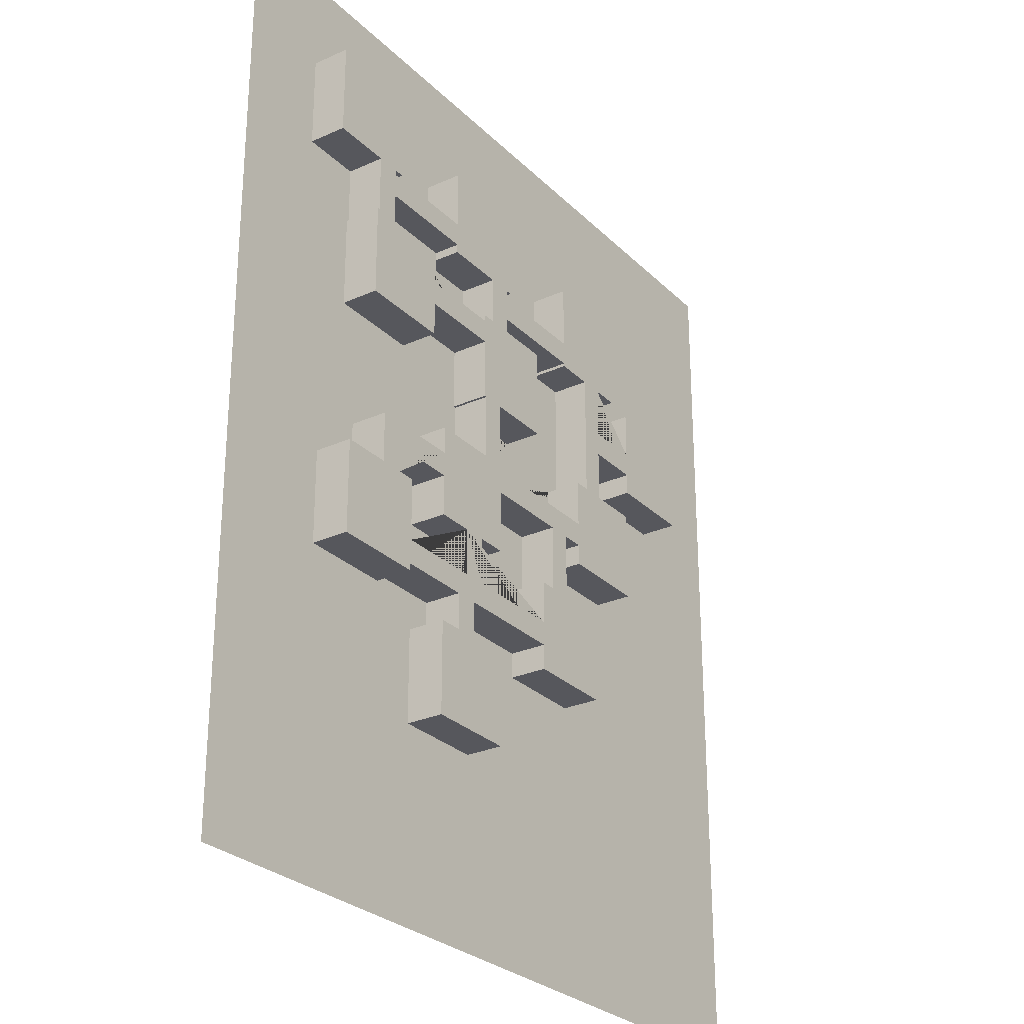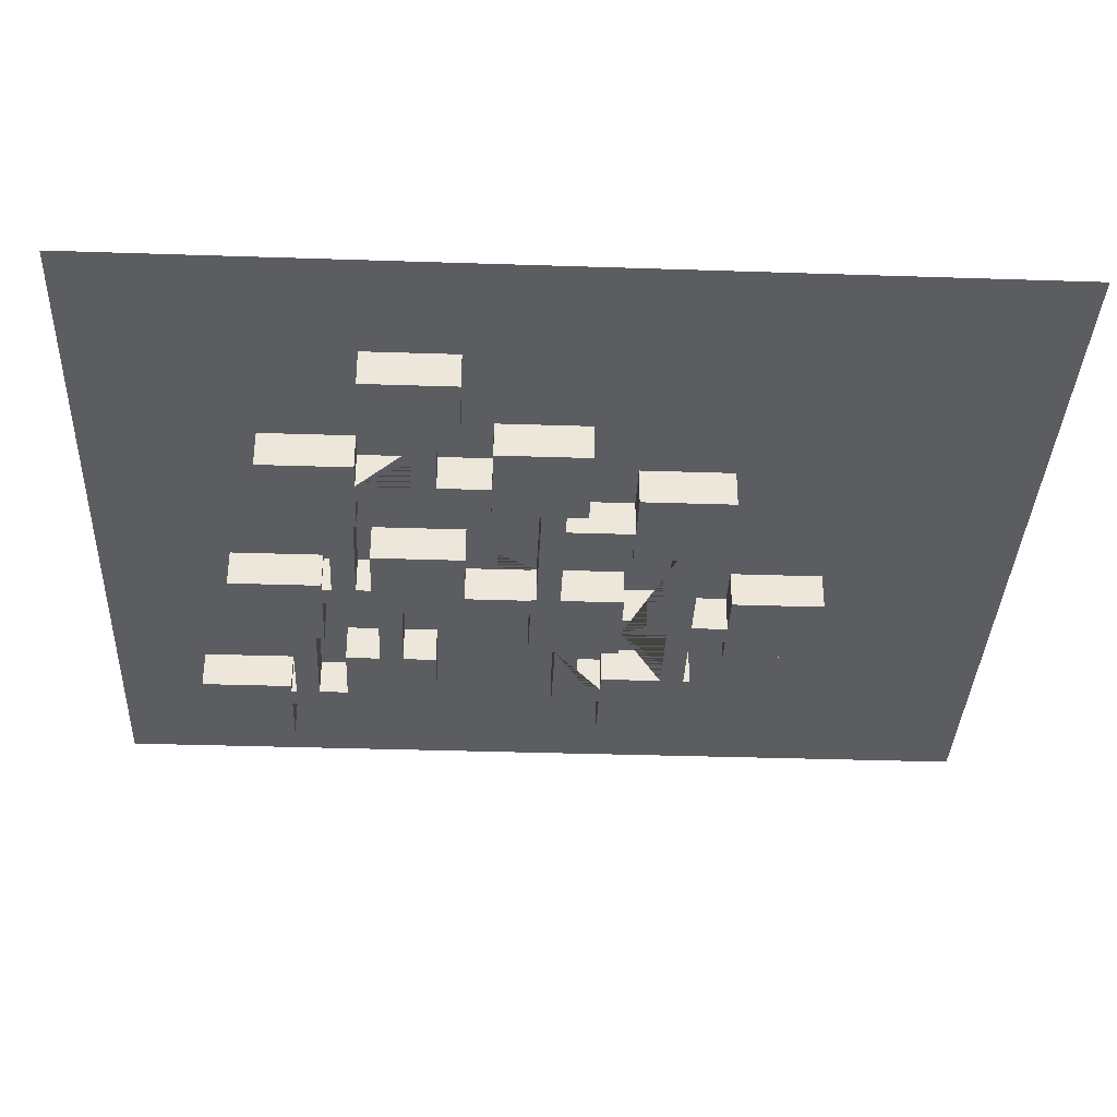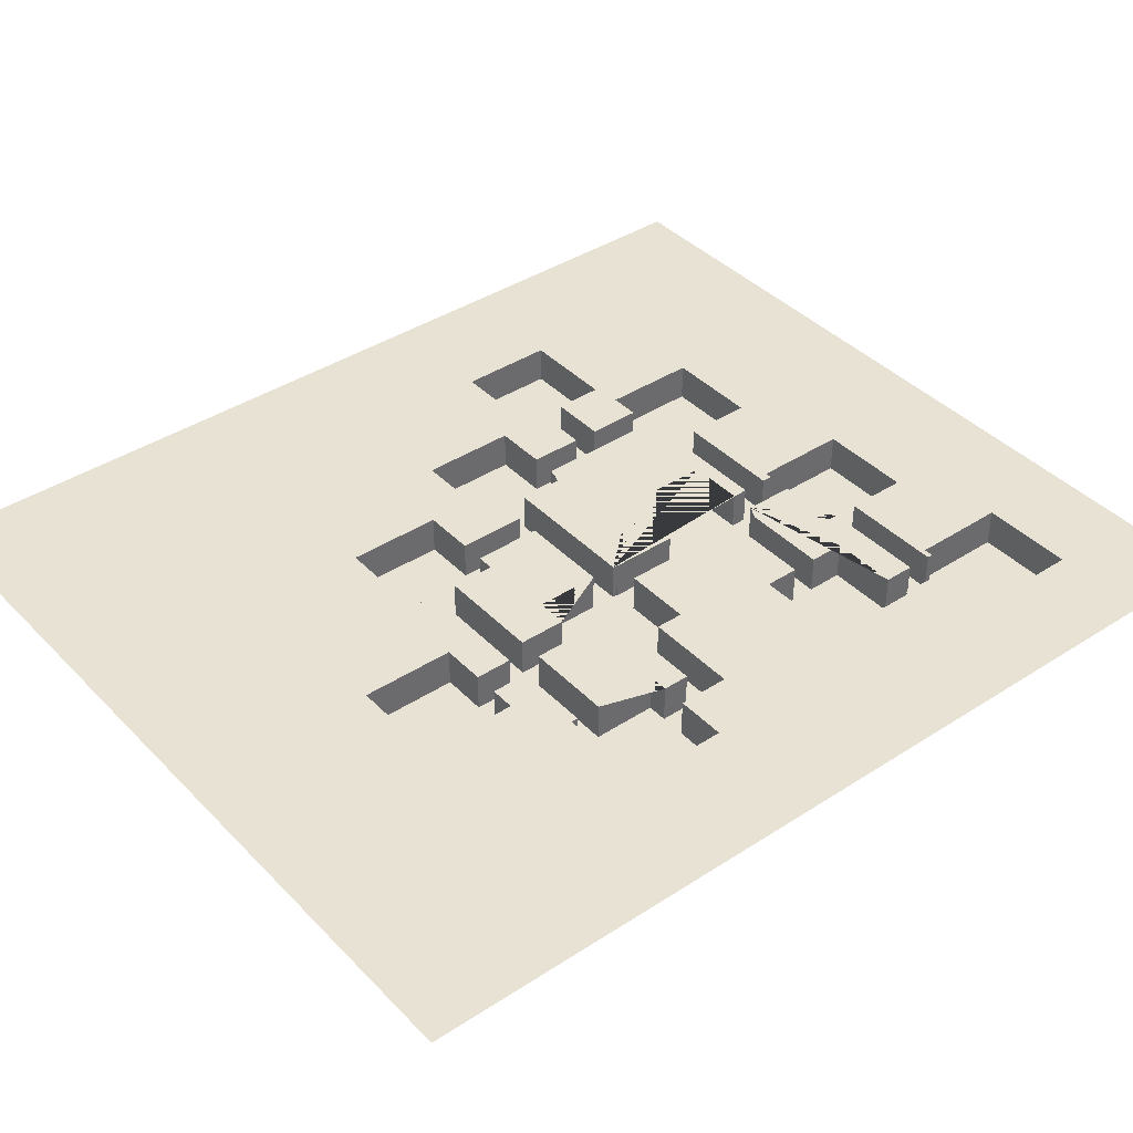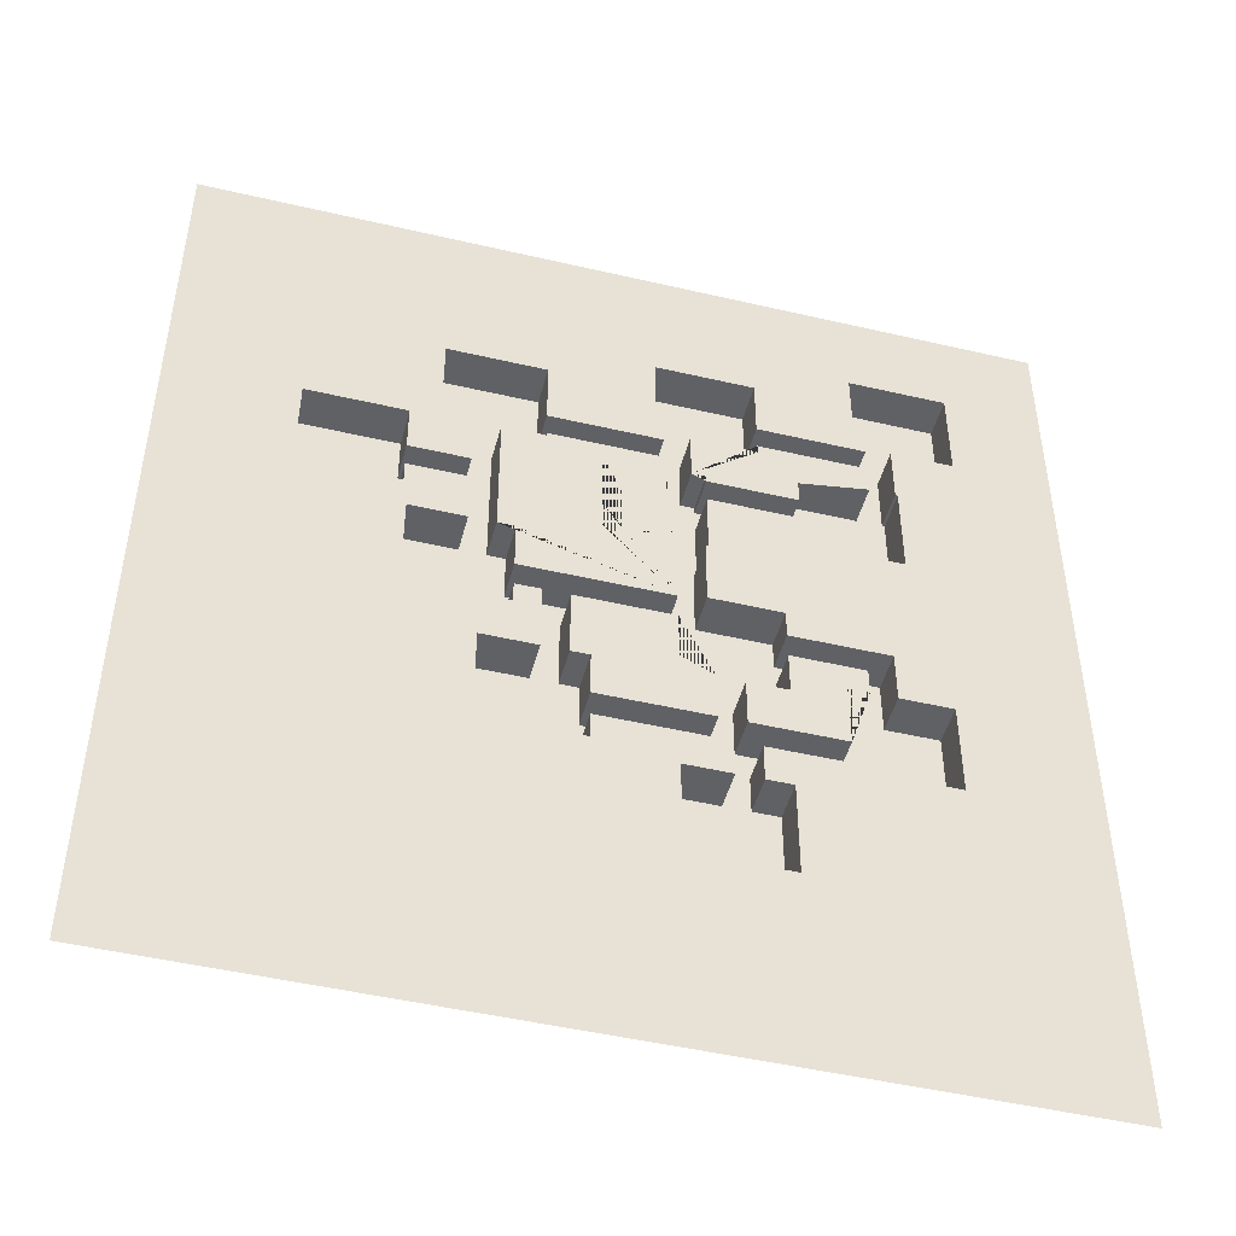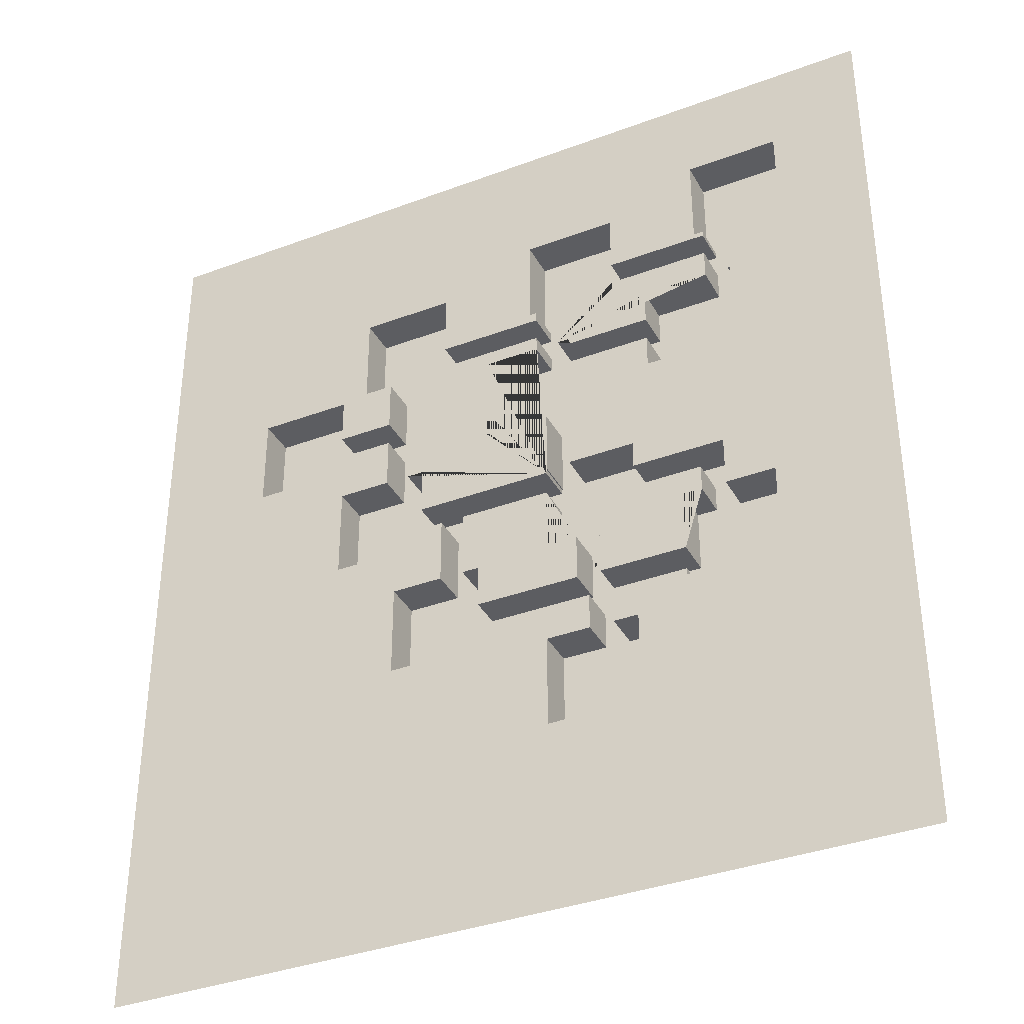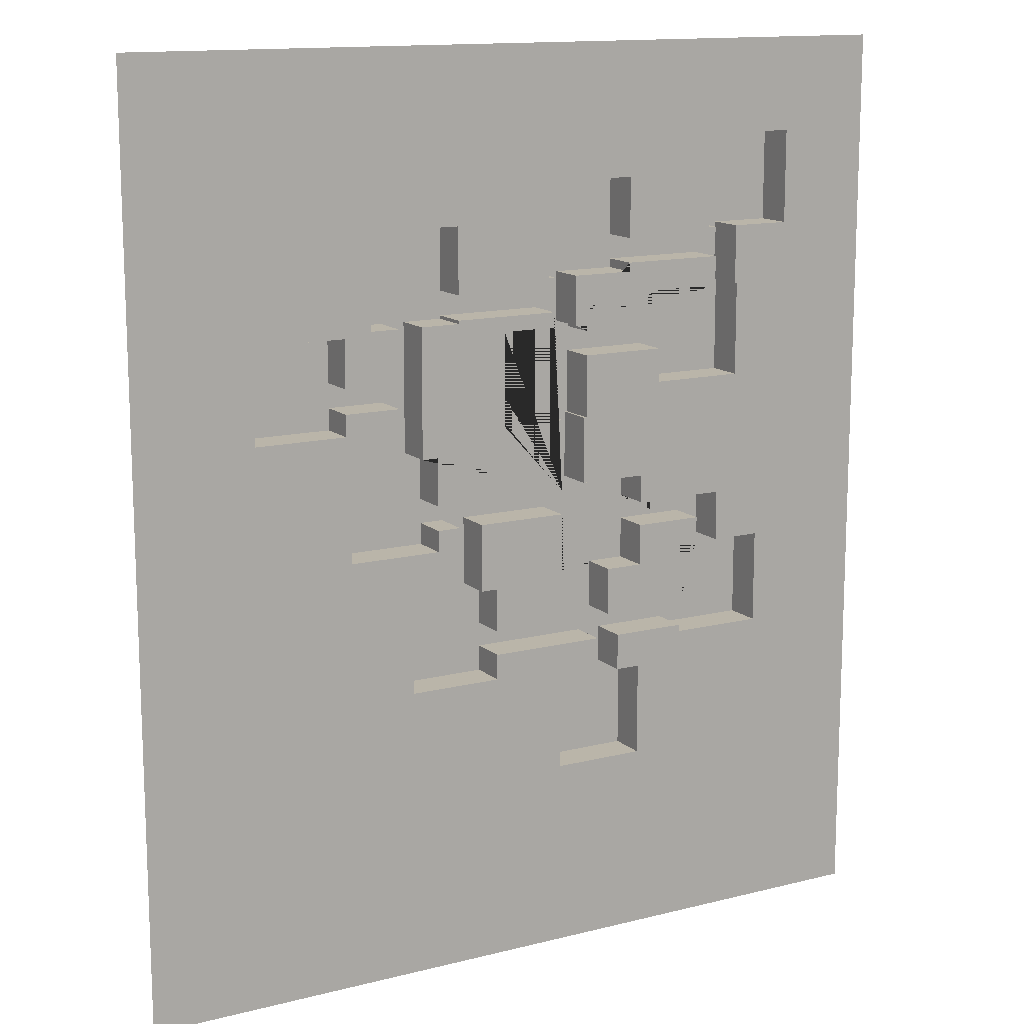
<metadata>
{"format":"obj","ext":"obj","renderer":"f3d","projection":"perspective","resolution":1024,"background":"white","views":[{"elev":-27.5,"azim":-55.4,"up":"+Z"},{"elev":-35.7,"azim":87.5,"up":"+Y"},{"elev":39.9,"azim":-128.8,"up":"+Y"},{"elev":-47.9,"azim":165.3,"up":"+Z"},{"elev":-36.8,"azim":-154.2,"up":"+Z"},{"elev":13.6,"azim":150.4,"up":"+Z"}]}
</metadata>
<code>
g Mesh1 Model
v 26.57 2.02 -24.83
v 25.3 2.02 -24.83
v 25.3 5.198e-14 -24.83
v 26.57 5.198e-14 -24.83
f 1 2 3 4
v 25.3 2.02 -28.45
f 1 5 2
v 26.57 2.02 -25.96
f 5 1 6
v 26.57 5.198e-14 -25.96
f 6 1 4 7
v 31.57 5.198e-14 -25.96
v 26.57 5.198e-14 -23.53
v 26.57 5.198e-14 -20.96
v 27.46 5.198e-14 -20.96
v 28.76 5.198e-14 -20.96
v 31.57 5.198e-14 -20.96
f 8 7 4 9 10 11 12 13
v 31.57 2.02 -25.96
f 14 6 7 8
v 28.07 2.02 -28.45
f 15 6 14
f 5 6 15
v 28.07 5.198e-14 -28.45
v 25.3 5.198e-14 -28.45
f 5 15 16 17
v 28.07 2.02 -33.45
v 28.07 5.198e-14 -33.45
f 15 18 19 16
f 15 14 18
v 43.21 2.02 -49.23
f 20 18 14
v 23.07 2.02 -33.45
f 20 21 18
v 19.16 2.02 -39.05
f 20 22 21
v 14.16 2.02 -39.05
f 20 23 22
v 0 2.02 -49.23
f 24 23 20
v 6.462 2.02 -32.45
f 23 24 25
v 5 2.02 -10
f 25 24 26
v 5 2.02 -5
f 26 24 27
v 0 2.02 -0
f 28 27 24
v 43.21 2.02 -0
f 27 28 29
v 10 2.02 -5
f 27 29 30
v 14.99 2.02 -7.057
f 30 29 31
v 19.99 2.02 -7.057
f 31 29 32
v 25.31 2.02 -9.061
f 32 29 33
v 30.31 2.02 -9.061
f 33 29 34
v 30.31 2.02 -14.06
f 34 29 35
v 31.79 2.02 -14.31
f 35 29 36
v 36.79 2.02 -14.31
f 36 29 37
v 36.79 2.02 -19.31
f 37 29 38
f 20 38 29
v 31.79 2.02 -19.31
f 20 39 38
f 20 14 39
v 31.79 2.02 -18.16
f 39 14 40
v 31.57 2.02 -20.96
f 41 40 14
v 28.76 2.02 -20.96
f 42 40 41
v 28.76 2.02 -18.16
f 40 42 43
v 28.76 5.162e-14 -18.16
f 44 43 42 12
v 31.79 5.162e-14 -18.16
f 40 43 44 45
v 28.76 5.162e-14 -14.06
v 28.76 5.162e-14 -16.86
v 31.79 5.162e-14 -16.86
v 27.46 5.162e-14 -14.06
f 46 47 48 45 44 12 11 49
v 28.76 2.02 -14.06
v 28.76 2.02 -16.86
f 47 46 50 51
v 30.31 5.162e-14 -14.06
f 35 50 46 52
f 35 51 50
v 31.79 2.02 -16.86
f 51 35 53
f 53 35 36
v 31.79 5.162e-14 -14.31
f 53 36 54 48
v 36.79 5.162e-14 -14.31
f 36 37 55 54
v 36.79 5.162e-14 -19.31
f 37 38 56 55
v 31.79 5.162e-14 -19.31
f 38 39 57 56
f 39 40 45 57
f 48 54 55 56 57 45
f 51 53 48 47
v 25.31 5.162e-14 -9.061
v 30.31 5.162e-14 -9.061
v 25.31 5.162e-14 -14.06
v 25.31 8.302e-15 -13.89
v 25.31 8.302e-15 -12.59
f 58 59 52 46 49 60 61 62
f 33 34 59 58
f 34 35 52 59
v 25.31 2.02 -12.59
f 63 33 58 62
v 19.99 2.02 -12.06
f 63 64 33
v 19.62 2.02 -12.59
f 65 64 63
v 19.62 2.02 -12.06
f 64 65 66
v 19.62 7.58e-15 -12.59
v 19.62 8.302e-15 -12.06
f 66 65 67 68
f 65 63 62 67
v 19.62 7.58e-15 -13.89
v 19.62 2.888e-15 -14.69
v 18.32 1.805e-15 -14.69
v 18.32 6.136e-15 -12.06
f 67 62 61 69 70 71 72 68
v 25.31 2.02 -13.89
v 19.62 2.02 -13.89
f 73 74 69 61
v 19.11 2.02 -23.53
v 19.11 2.02 -23.25
v 19.06 2.02 -23.25
v 19.06 2.02 -19.69
v 22.61 2.02 -19.69
v 22.61 2.02 -14.69
v 19.62 2.02 -14.69
v 25.31 2.02 -14.06
v 27.46 2.02 -14.06
v 27.46 2.02 -20.96
v 26.57 2.02 -20.96
v 26.57 2.02 -23.53
f 75 76 77 78 79 80 81 74 73 82 83 84 85 86
v 19.11 5.198e-14 -23.53
v 19.11 5.27e-14 -23.25
f 76 75 87 88
f 75 86 9 87
f 86 85 10 9
f 85 84 11 10
f 84 83 49 11
f 83 82 60 49
f 82 73 61 60
v 24 5.198e-14 -24.83
v 19.11 5.198e-14 -24.83
v 24 5.198e-14 -28.45
f 89 90 87 9 4 3 17 91
v 24 2.02 -24.83
v 19.11 2.02 -24.83
f 92 93 90 89
v 17.44 2.02 -28.25
v 19.11 2.02 -28.25
v 24 2.02 -28.45
v 23.07 2.02 -28.45
v 23.07 2.02 -30.78
v 17.44 2.02 -30.78
f 94 95 93 92 96 97 98 99
v 17.44 5.27e-14 -28.25
v 19.11 5.27e-14 -28.25
f 100 101 95 94
v 19.06 5.126e-14 -23.25
v 16.14 5.27e-14 -28.25
v 14.11 5.27e-14 -28.25
v 14.11 5.27e-14 -26.03
v 14.11 5.27e-14 -24.73
v 14.11 5.27e-14 -23.25
v 17.76 4.981e-14 -23.25
f 102 88 87 90 101 100 103 104 105 106 107 108
f 77 76 88 102
v 19.06 5.775e-15 -19.69
f 78 77 102 109
v 17.76 3.61e-15 -19.69
f 102 108 110 109
v 17.76 2.02 -23.25
v 17.76 2.02 -19.69
f 111 112 110 108
v 17.61 2.02 -19.69
f 111 113 112
v 14.11 2.02 -23.25
f 114 113 111
v 17.61 2.02 -16.35
f 114 115 113
v 13.06 2.02 -18.17
f 116 115 114
v 13.06 2.02 -16.35
f 115 116 117
v 13.06 4.945e-14 -18.17
v 13.06 4.945e-14 -16.35
f 117 116 118 119
v 8.065 2.02 -18.17
v 8.065 4.945e-14 -18.17
f 116 120 121 118
v 9.122 2.02 -24.73
f 116 122 120
v 14.11 2.02 -24.73
f 122 116 123
f 123 116 114
f 123 114 107 106
f 114 111 108 107
v 9.122 5.27e-14 -24.73
f 122 123 106 124
v 10.42 5.27e-14 -26.03
v 10.42 5.27e-14 -27.45
v 9.122 5.27e-14 -27.45
f 106 105 125 126 127 124
v 14.11 2.02 -26.03
v 10.42 2.02 -26.03
f 128 129 125 105
v 11.46 2.02 -30.78
v 11.46 2.02 -27.45
v 10.42 2.02 -27.45
v 14.11 2.02 -28.25
v 16.14 2.02 -28.25
v 16.14 2.02 -30.78
f 130 131 132 129 128 133 134 135
v 11.46 5.27e-14 -30.78
v 11.46 5.234e-14 -27.45
f 136 137 131 130
v 6.462 5.234e-14 -32.45
v 6.462 5.234e-14 -27.45
v 11.46 5.27e-14 -32.08
v 11.46 5.234e-14 -32.45
f 138 139 127 126 137 136 140 141
v 6.462 2.02 -27.45
f 25 142 139 138
f 25 26 142
v 8.187 2.02 -10
f 143 142 26
v 8.065 2.02 -13.17
f 142 143 144
v 8.187 2.02 -13.17
f 144 143 145
v 8.187 4.945e-14 -10
v 8.187 4.945e-14 -13.17
f 145 143 146 147
v 5 4.945e-14 -10
f 143 26 148 146
v 5 4.945e-14 -5
f 26 27 149 148
v 10 4.945e-14 -5
f 27 30 150 149
v 10 2.02 -10
v 10 4.945e-14 -10
f 30 151 152 150
f 30 31 151
v 14.99 2.02 -10.29
f 153 151 31
v 9.487 2.02 -10.29
f 154 151 153
v 9.487 2.02 -10
f 151 154 155
v 9.487 4.945e-14 -10.29
v 9.487 4.945e-14 -10
f 155 154 156 157
v 14.99 8.302e-15 -10.29
f 154 153 158 156
v 14.99 8.302e-15 -7.057
f 153 31 159 158
v 19.99 8.302e-15 -7.057
f 31 32 160 159
v 19.99 8.302e-15 -12.06
f 32 64 161 160
f 32 33 64
f 64 66 68 161
v 14.99 8.302e-15 -12.06
v 14.99 8.302e-15 -11.59
f 160 161 68 72 162 163 158 159
v 18.32 2.02 -12.06
v 14.99 2.02 -12.06
f 164 165 162 72
v 18.32 2.02 -14.69
v 17.61 2.02 -14.69
v 17.61 2.02 -15.05
v 13.06 2.02 -15.05
v 13.06 2.02 -13.17
v 9.487 2.02 -13.17
v 9.487 2.02 -11.59
v 14.99 2.02 -11.59
f 166 167 168 169 170 171 172 173 165 164
v 17.61 0 -14.69
f 167 166 71 174
f 166 164 72 71
v 22.61 0 -14.69
v 22.61 0 -19.69
v 17.61 0 -19.69
v 17.61 0 -16.35
v 17.61 0 -15.05
f 70 175 176 109 110 177 178 179 174 71
f 81 80 175 70
f 80 79 176 175
f 79 78 109 176
f 74 81 70 69
f 112 113 177 110
f 113 115 178 177
f 115 117 119 178
v 13.06 4.909e-14 -15.05
f 119 180 179 178
v 9.487 4.945e-14 -13.17
v 13.06 4.945e-14 -13.17
v 8.065 4.945e-14 -13.17
f 181 182 180 119 118 121 183 147
f 171 170 182 181
f 170 169 180 182
f 169 168 179 180
f 168 167 174 179
v 9.487 4.945e-14 -11.59
f 172 171 181 184
f 156 158 163 184 181 147 146 157
f 173 172 184 163
f 165 173 163 162
f 148 149 150 152 157 146
f 151 155 157 152
f 120 144 183 121
f 120 142 144
v 9.122 2.02 -27.45
f 142 120 185
f 185 120 122
f 185 122 124 127
f 142 185 127 139
f 144 145 147 183
v 11.46 2.02 -32.45
f 186 25 138 141
f 23 25 186
v 14.16 2.02 -34.05
f 23 186 187
v 15.5 2.02 -32.08
f 186 188 187
v 11.46 2.02 -32.08
f 188 186 189
f 140 189 186 141
v 15.5 5.27e-14 -32.08
f 188 189 140 190
v 17.44 5.27e-14 -30.78
v 23.07 5.27e-14 -30.78
v 23.07 5.27e-14 -32.08
v 16.8 5.27e-14 -32.08
v 16.8 5.27e-14 -34.05
v 15.5 5.27e-14 -34.05
v 16.14 5.27e-14 -30.78
f 103 100 191 192 193 194 195 196 190 140 136 197
f 94 99 191 100
f 99 98 192 191
v 23.07 5.198e-14 -28.45
f 192 98 97 198
f 97 96 91 198
f 96 92 89 91
v 23.07 5.198e-14 -33.45
f 16 19 199 193 192 198 91 17
f 18 21 199 19
v 23.07 2.02 -32.08
f 193 199 21 200
f 21 22 200
v 19.16 2.02 -34.05
f 201 200 22
v 16.8 2.02 -34.05
f 202 200 201
v 16.8 2.02 -32.08
f 200 202 203
f 203 202 195 194
v 19.16 5.27e-14 -34.05
f 202 201 204 195
v 19.16 5.27e-14 -39.05
f 201 22 205 204
v 14.16 5.27e-14 -39.05
f 22 23 206 205
v 14.16 5.27e-14 -34.05
f 23 187 207 206
v 15.5 2.02 -34.05
f 187 208 196 207
f 187 188 208
f 208 188 190 196
f 206 207 196 195 204 205
f 200 203 194 193
f 130 135 197 136
f 135 134 103 197
f 103 134 133 104
f 133 128 105 104
f 132 131 137 126
f 129 132 126 125
f 93 95 101 90
f 2 5 17 3
f 42 41 13 12
f 41 14 8 13

</code>
